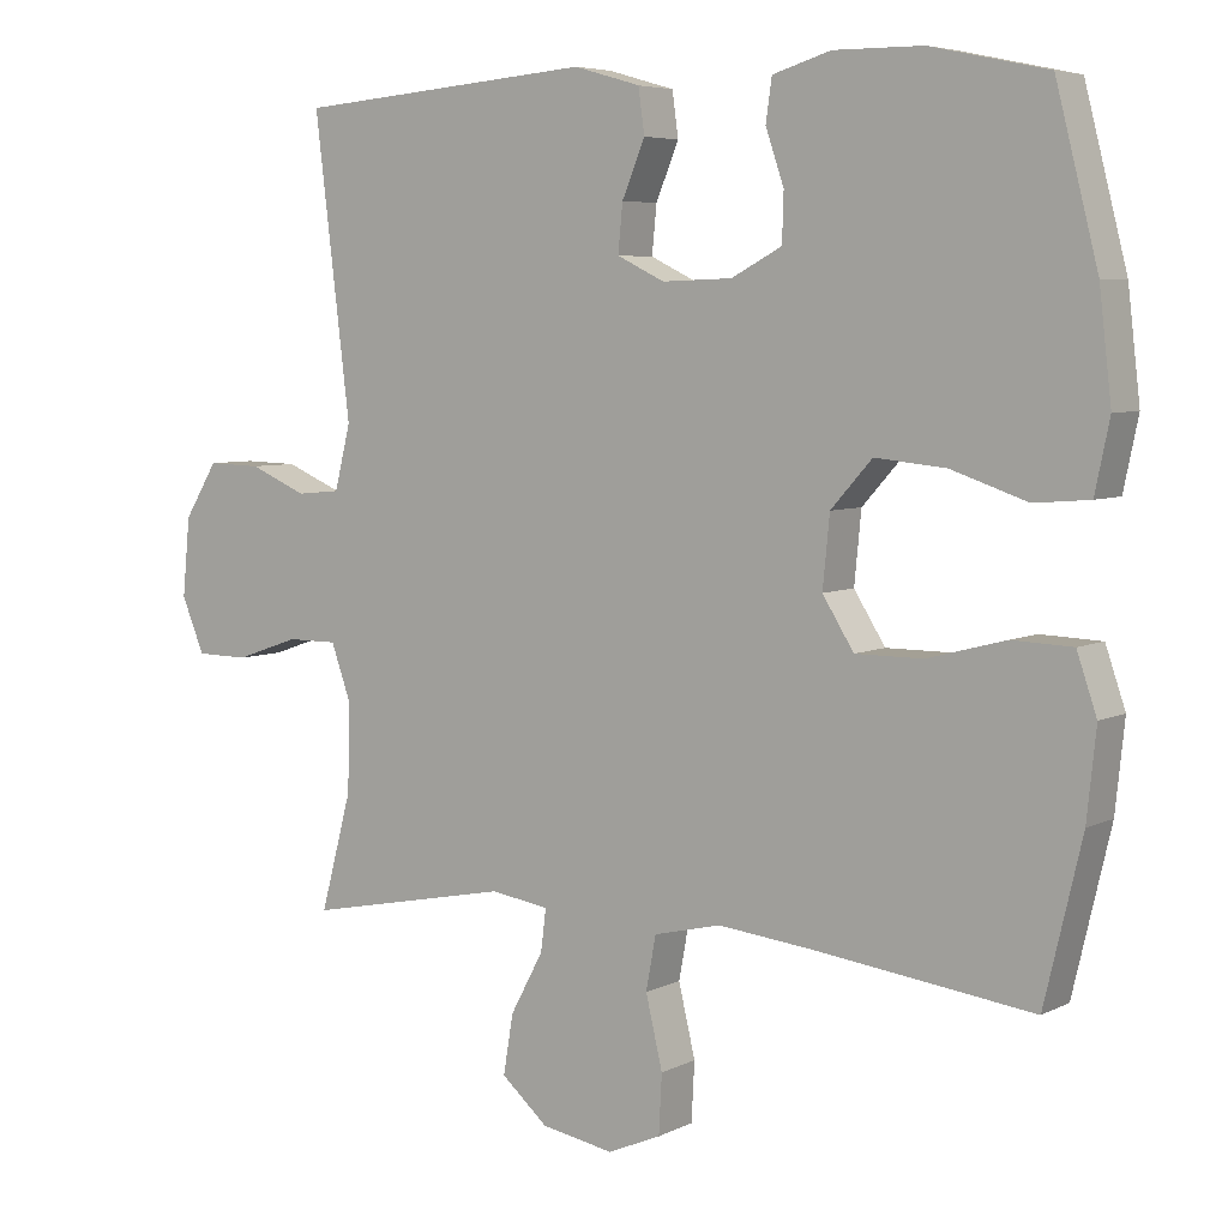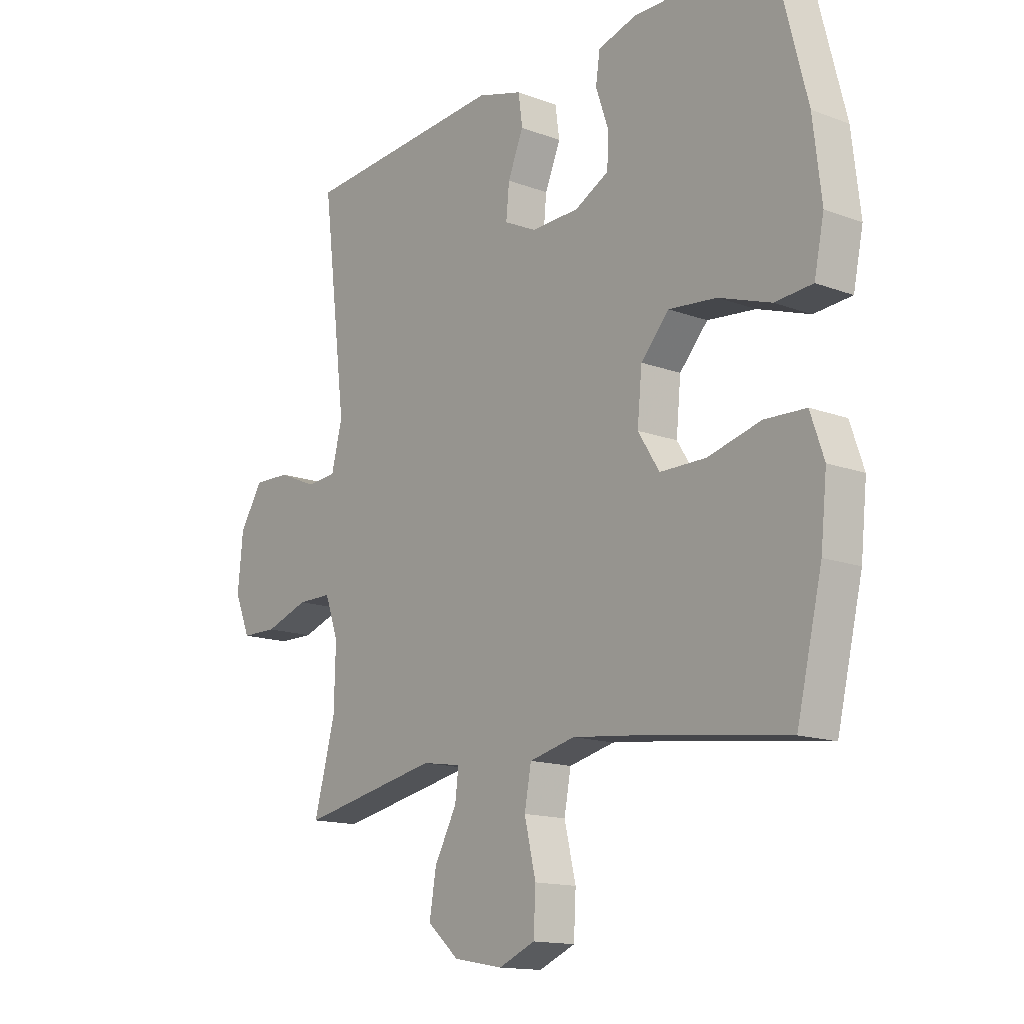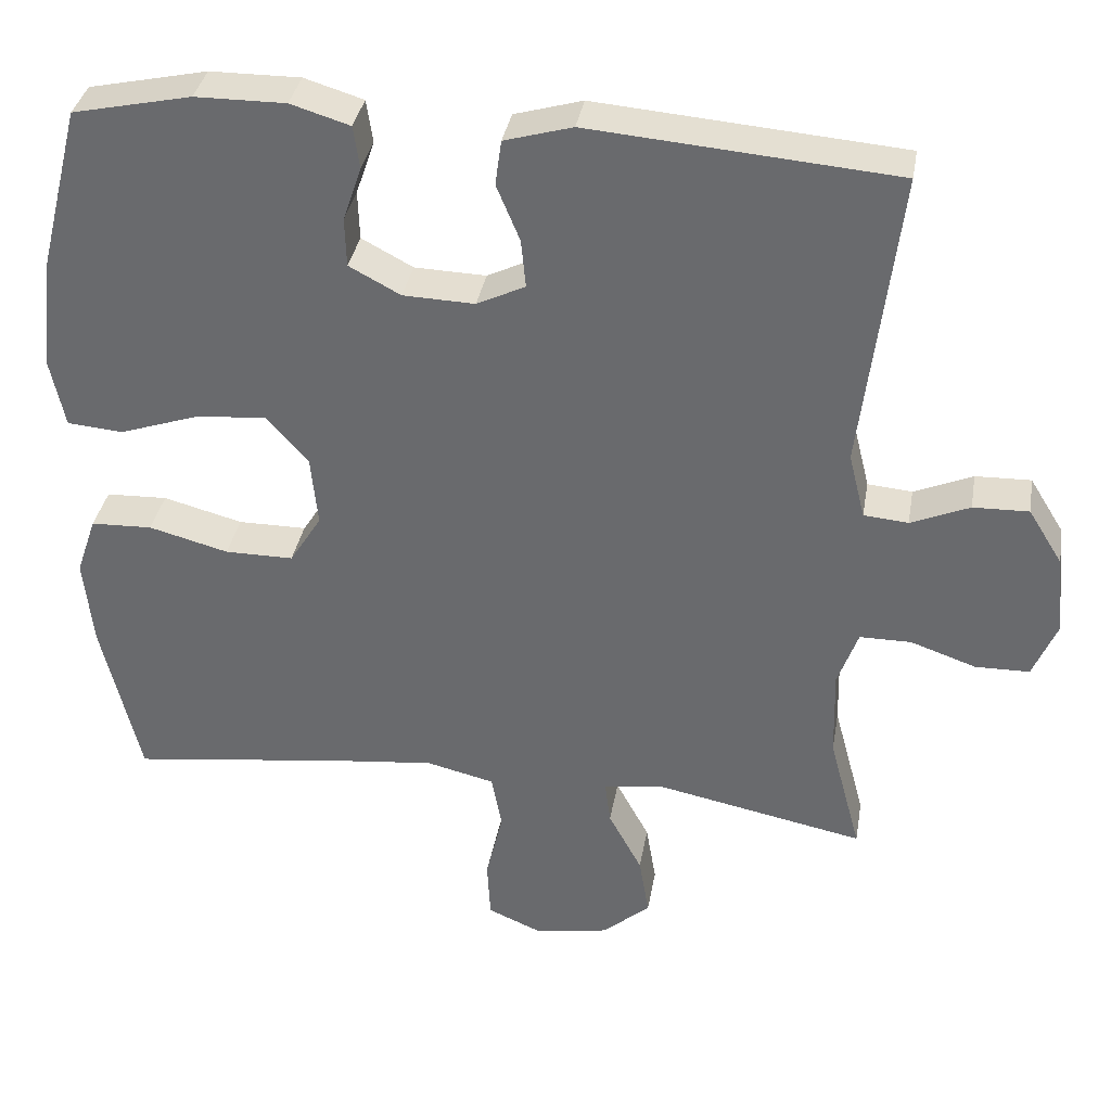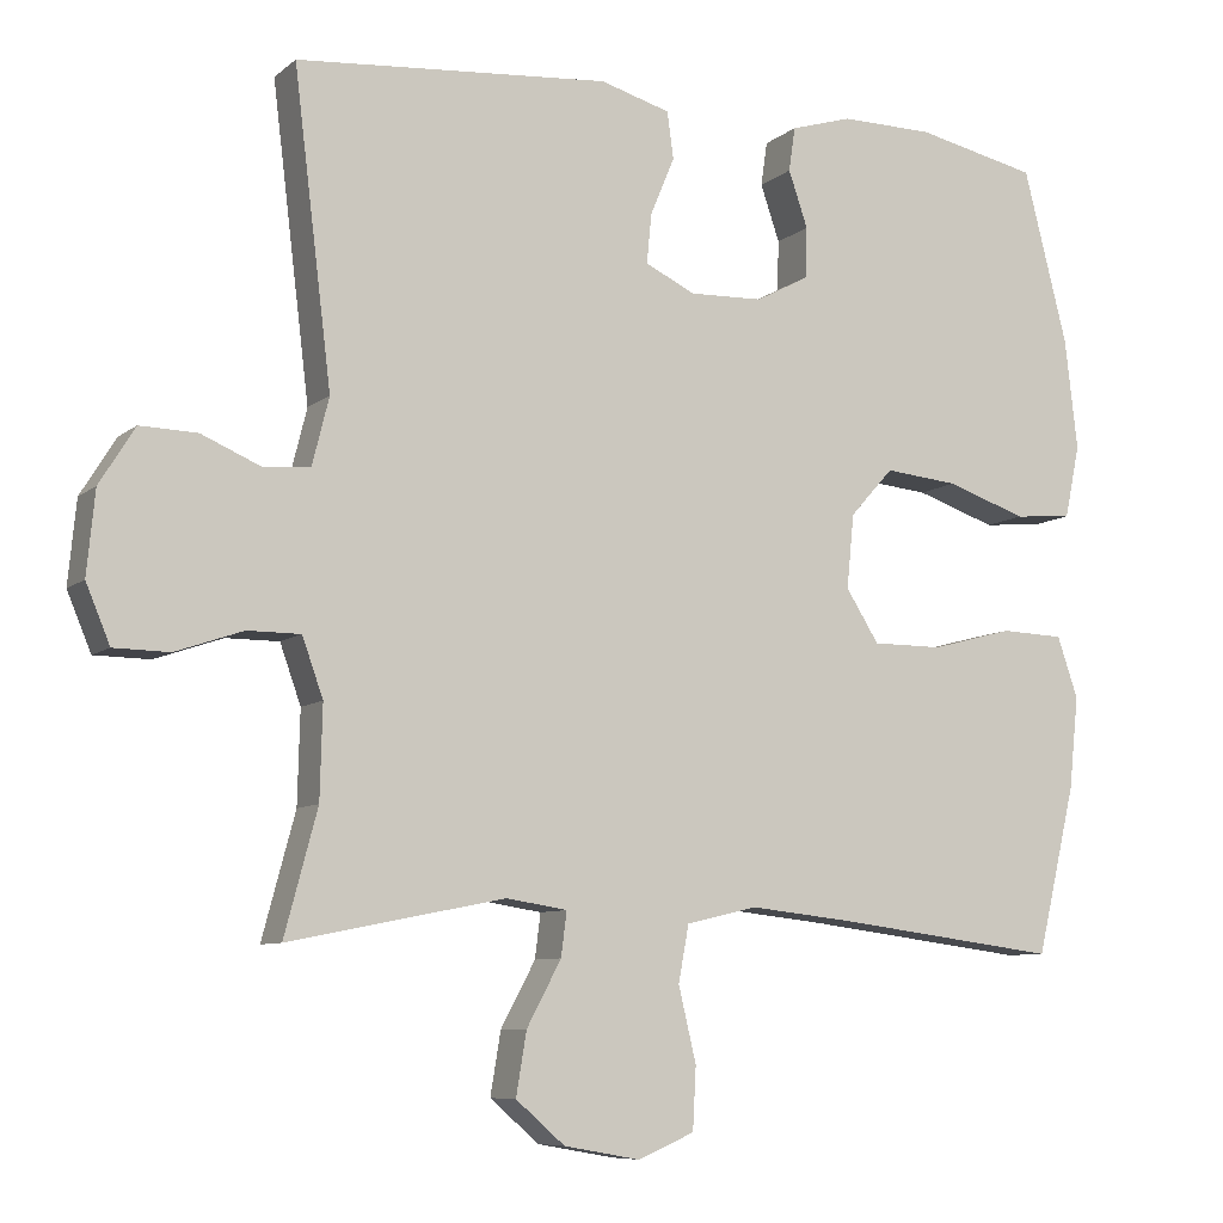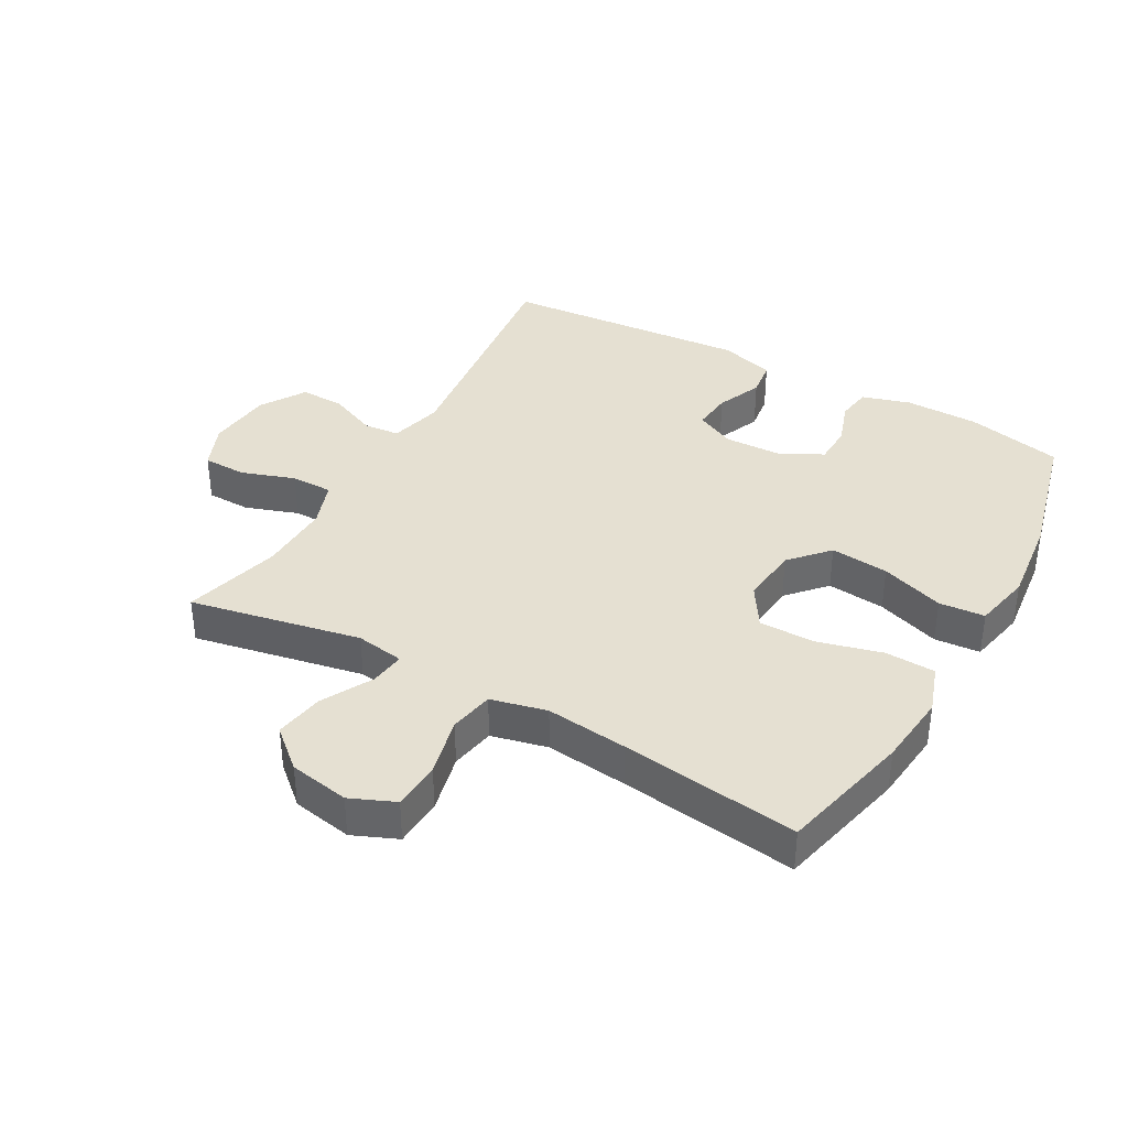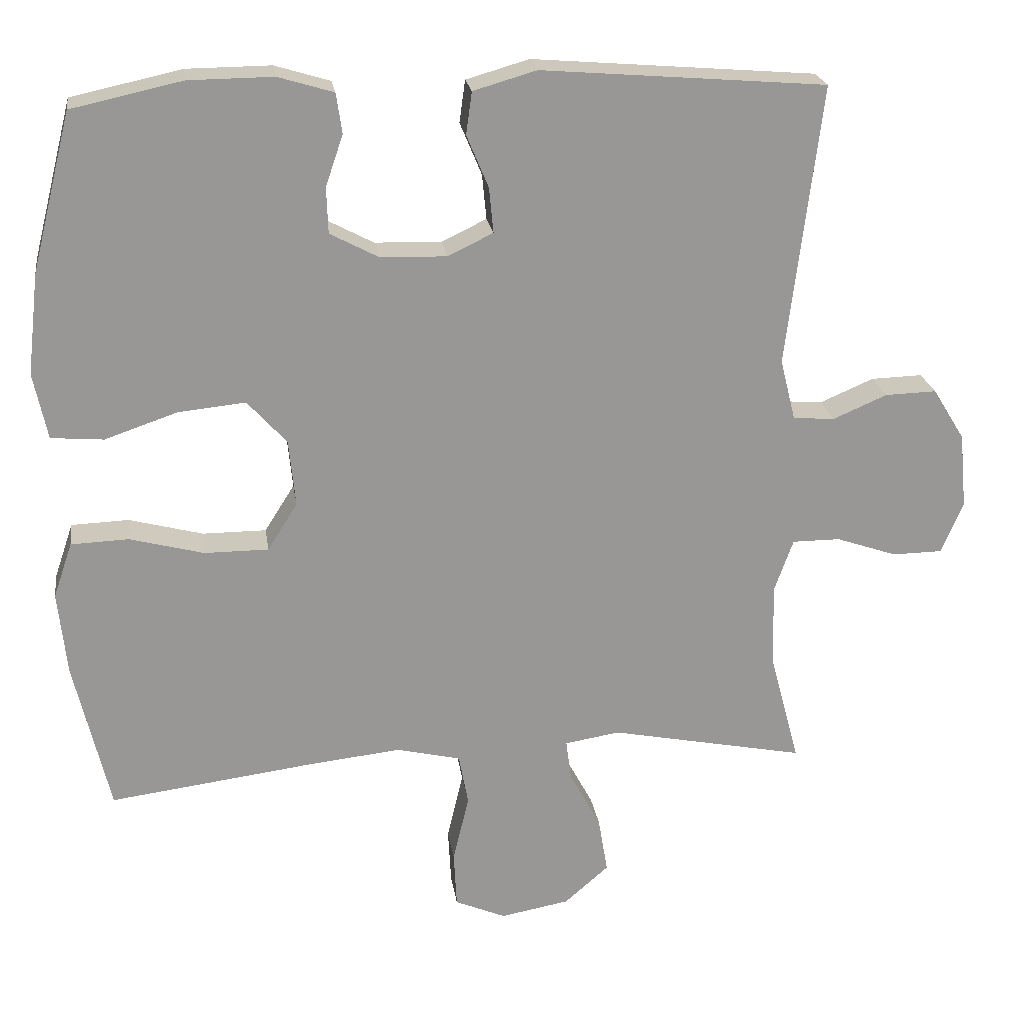
<metadata>
{"format":"obj","ext":"obj","renderer":"f3d","projection":"perspective","resolution":1024,"background":"white","views":[{"elev":5.7,"azim":-145.4,"up":"+Z"},{"elev":-14.5,"azim":-129.2,"up":"+Z"},{"elev":35.5,"azim":9.7,"up":"+Z"},{"elev":-8.1,"azim":153.3,"up":"+Z"},{"elev":37.6,"azim":-150.6,"up":"+Y"},{"elev":22.2,"azim":-8.3,"up":"+Z"}]}
</metadata>
<code>
v -0.5 0.07 0.5
v -0.348 0.07 0.533
v -0.232 0.07 0.534
v -0.156 0.07 0.511
v -0.148 0.07 0.456
v -0.172 0.07 0.386
v -0.17 0.07 0.323
v -0.104 0.07 0.288
v -0.012 0.07 0.285
v 0.05 0.07 0.315
v 0.044 0.07 0.377
v 0.014 0.07 0.449
v 0.022 0.07 0.507
v 0.109 0.07 0.532
v 0.5 0.07 0.5
v 0.453 0.07 0.114
v 0.474 0.07 0.03
v 0.531 0.07 0.025
v 0.606 0.07 0.057
v 0.677 0.07 0.059
v 0.721 0.07 -0.012
v 0.731 0.07 -0.115
v 0.701 0.07 -0.187
v 0.632 0.07 -0.188
v 0.548 0.07 -0.159
v 0.482 0.07 -0.159
v 0.456 0.07 -0.232
v 0.459 0.07 -0.347
v 0.5 0.07 -0.5
v 0.231 0.07 -0.446
v 0.155 0.07 -0.458
v 0.162 0.07 -0.513
v 0.205 0.07 -0.593
v 0.218 0.07 -0.671
v 0.157 0.07 -0.724
v 0.062 0.07 -0.741
v -0.008 0.07 -0.711
v -0.012 0.07 -0.634
v 0.01 0.07 -0.541
v -0.003 0.07 -0.471
v -0.091 0.07 -0.45
v -0.22 0.07 -0.464
v -0.5 0.07 -0.5
v -0.549 0.07 -0.292
v -0.561 0.07 -0.177
v -0.535 0.07 -0.101
v -0.456 0.07 -0.098
v -0.354 0.07 -0.125
v -0.266 0.07 -0.125
v -0.225 0.07 -0.06
v -0.234 0.07 0.032
v -0.288 0.07 0.092
v -0.38 0.07 0.083
v -0.48 0.07 0.049
v -0.552 0.07 0.055
v -0.571 0.07 0.146
v -0.555 0.07 0.284
v -0.5 0 0.5
v -0.348 0 0.533
v -0.232 0 0.534
v -0.156 0 0.511
v -0.148 0 0.456
v -0.172 0 0.386
v -0.17 0 0.323
v -0.104 0 0.288
v -0.012 0 0.285
v 0.05 0 0.315
v 0.044 0 0.377
v 0.014 0 0.449
v 0.022 0 0.507
v 0.109 0 0.532
v 0.5 0 0.5
v 0.453 0 0.114
v 0.474 0 0.03
v 0.531 0 0.025
v 0.606 0 0.057
v 0.677 0 0.059
v 0.721 0 -0.012
v 0.731 0 -0.115
v 0.701 0 -0.187
v 0.632 0 -0.188
v 0.548 0 -0.159
v 0.482 0 -0.159
v 0.456 0 -0.232
v 0.459 0 -0.347
v 0.5 0 -0.5
v 0.231 0 -0.446
v 0.155 0 -0.458
v 0.162 0 -0.513
v 0.205 0 -0.593
v 0.218 0 -0.671
v 0.157 0 -0.724
v 0.062 0 -0.741
v -0.008 0 -0.711
v -0.012 0 -0.634
v 0.01 0 -0.541
v -0.003 0 -0.471
v -0.091 0 -0.45
v -0.22 0 -0.464
v -0.5 0 -0.5
v -0.549 0 -0.292
v -0.561 0 -0.177
v -0.535 0 -0.101
v -0.456 0 -0.098
v -0.354 0 -0.125
v -0.266 0 -0.125
v -0.225 0 -0.06
v -0.234 0 0.032
v -0.288 0 0.092
v -0.38 0 0.083
v -0.48 0 0.049
v -0.552 0 0.055
v -0.571 0 0.146
v -0.555 0 0.284
f 53 54 55 56
f 52 53 56 57
f 45 46 47 48
f 45 48 49
f 42 43 44 45
f 41 42 45 49
f 40 41 49 50
f 36 37 38 39
f 36 39 40
f 35 36 40
f 32 33 34 35
f 31 32 35 40
f 30 31 40 50
f 28 29 30 50
f 22 23 24 25
f 22 25 26
f 21 22 26
f 18 19 20 21
f 17 18 21 26
f 16 17 26 27
f 14 15 16
f 11 12 13 14
f 10 11 14 16
f 9 10 16 27
f 3 4 5 6
f 3 6 7
f 2 3 7
f 52 57 1 2
f 51 52 2 7
f 50 51 7 8
f 27 28 50
f 8 9 27 50
f 113 112 111 110
f 114 113 110 109
f 105 104 103 102
f 106 105 102
f 102 101 100 99
f 106 102 99 98
f 107 106 98 97
f 96 95 94 93
f 97 96 93
f 97 93 92
f 92 91 90 89
f 97 92 89 88
f 107 97 88 87
f 107 87 86 85
f 82 81 80 79
f 83 82 79
f 83 79 78
f 78 77 76 75
f 83 78 75 74
f 84 83 74 73
f 73 72 71
f 71 70 69 68
f 73 71 68 67
f 84 73 67 66
f 63 62 61 60
f 64 63 60
f 64 60 59
f 59 58 114 109
f 64 59 109 108
f 65 64 108 107
f 107 85 84
f 107 84 66 65
f 1 58 59 2
f 2 59 60 3
f 3 60 61 4
f 4 61 62 5
f 5 62 63 6
f 6 63 64 7
f 7 64 65 8
f 8 65 66 9
f 9 66 67 10
f 10 67 68 11
f 11 68 69 12
f 12 69 70 13
f 13 70 71 14
f 14 71 72 15
f 15 72 73 16
f 16 73 74 17
f 17 74 75 18
f 18 75 76 19
f 19 76 77 20
f 20 77 78 21
f 21 78 79 22
f 22 79 80 23
f 23 80 81 24
f 24 81 82 25
f 25 82 83 26
f 26 83 84 27
f 27 84 85 28
f 28 85 86 29
f 29 86 87 30
f 30 87 88 31
f 31 88 89 32
f 32 89 90 33
f 33 90 91 34
f 34 91 92 35
f 35 92 93 36
f 36 93 94 37
f 37 94 95 38
f 38 95 96 39
f 39 96 97 40
f 40 97 98 41
f 41 98 99 42
f 42 99 100 43
f 43 100 101 44
f 44 101 102 45
f 45 102 103 46
f 46 103 104 47
f 47 104 105 48
f 48 105 106 49
f 49 106 107 50
f 50 107 108 51
f 51 108 109 52
f 52 109 110 53
f 53 110 111 54
f 54 111 112 55
f 55 112 113 56
f 56 113 114 57
f 57 114 58 1

</code>
